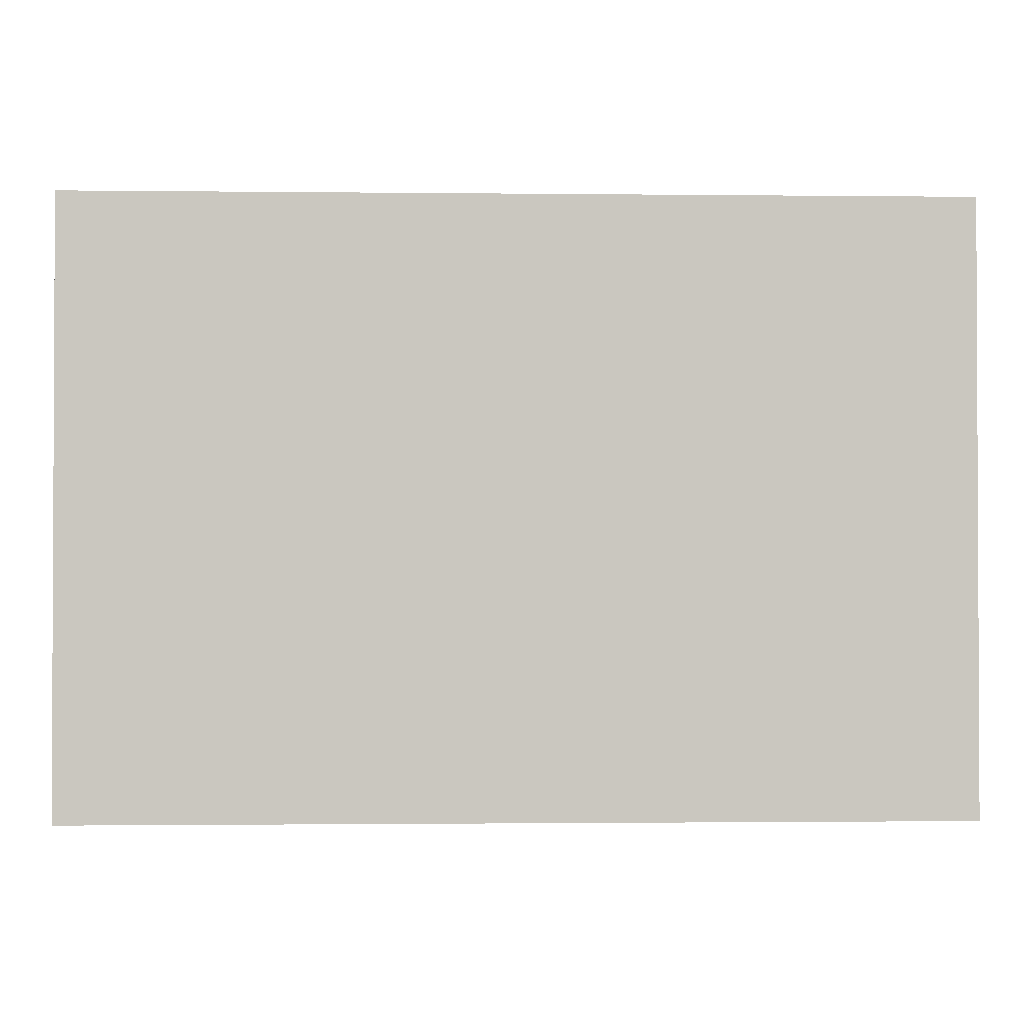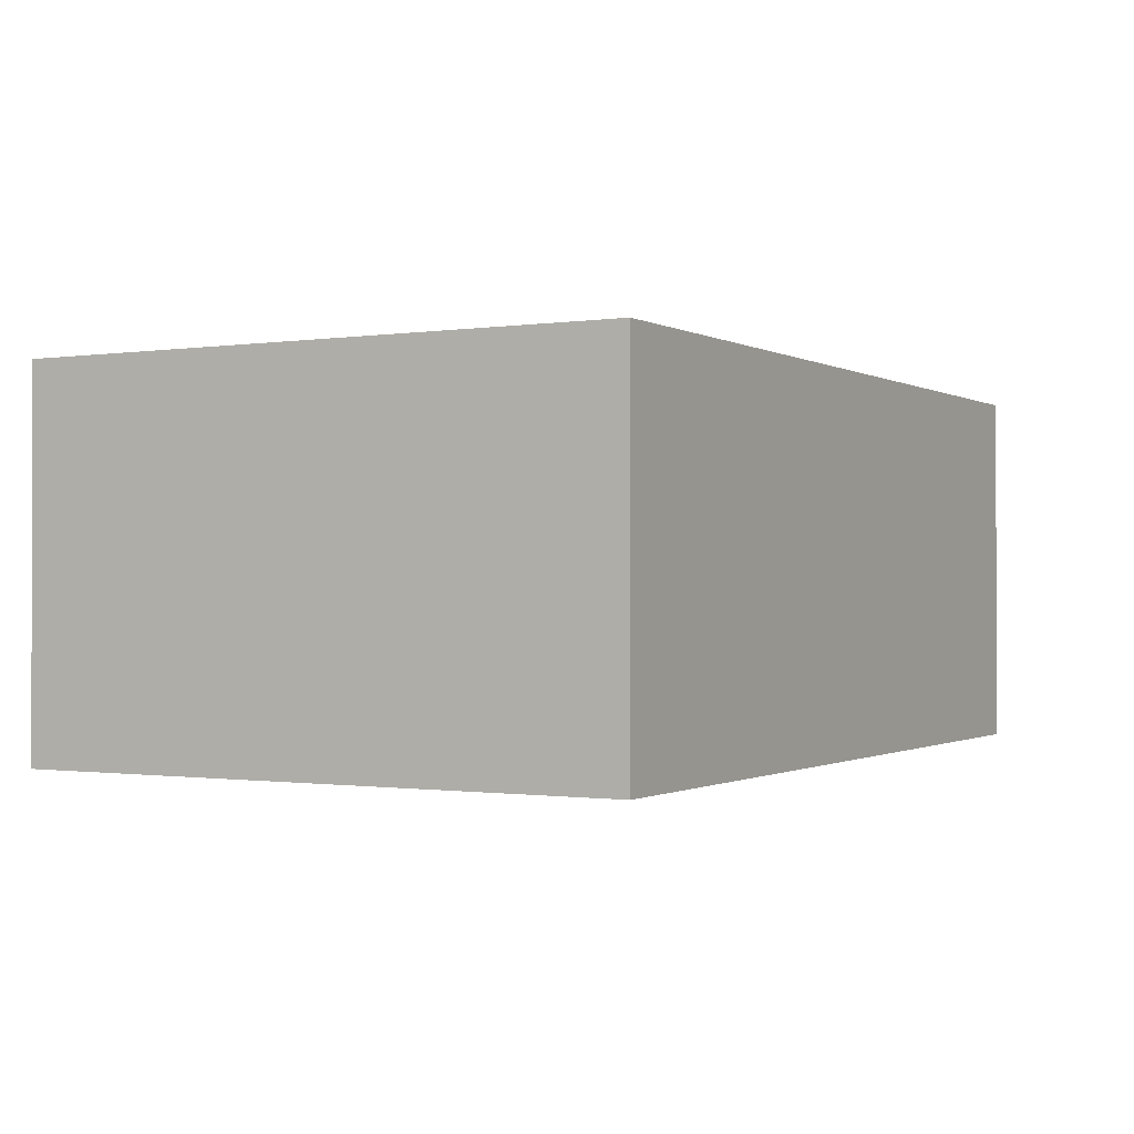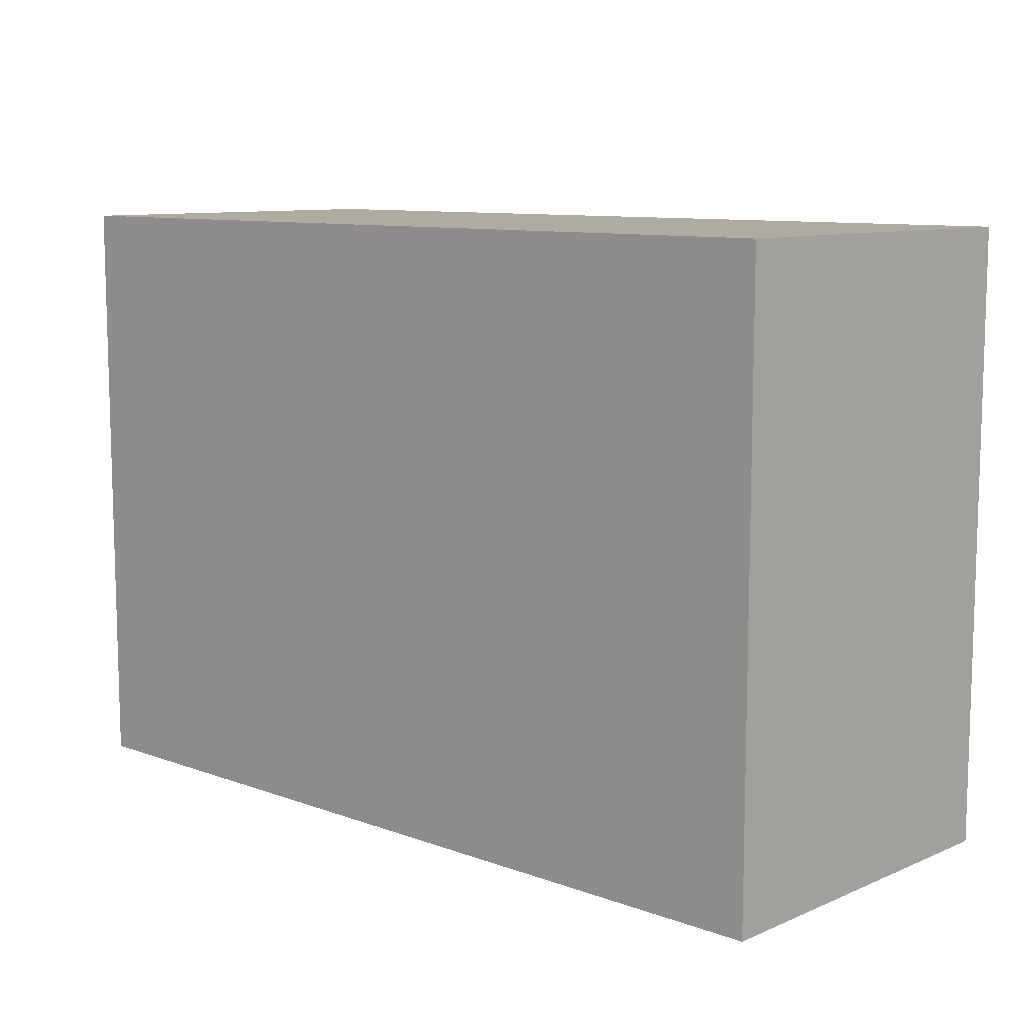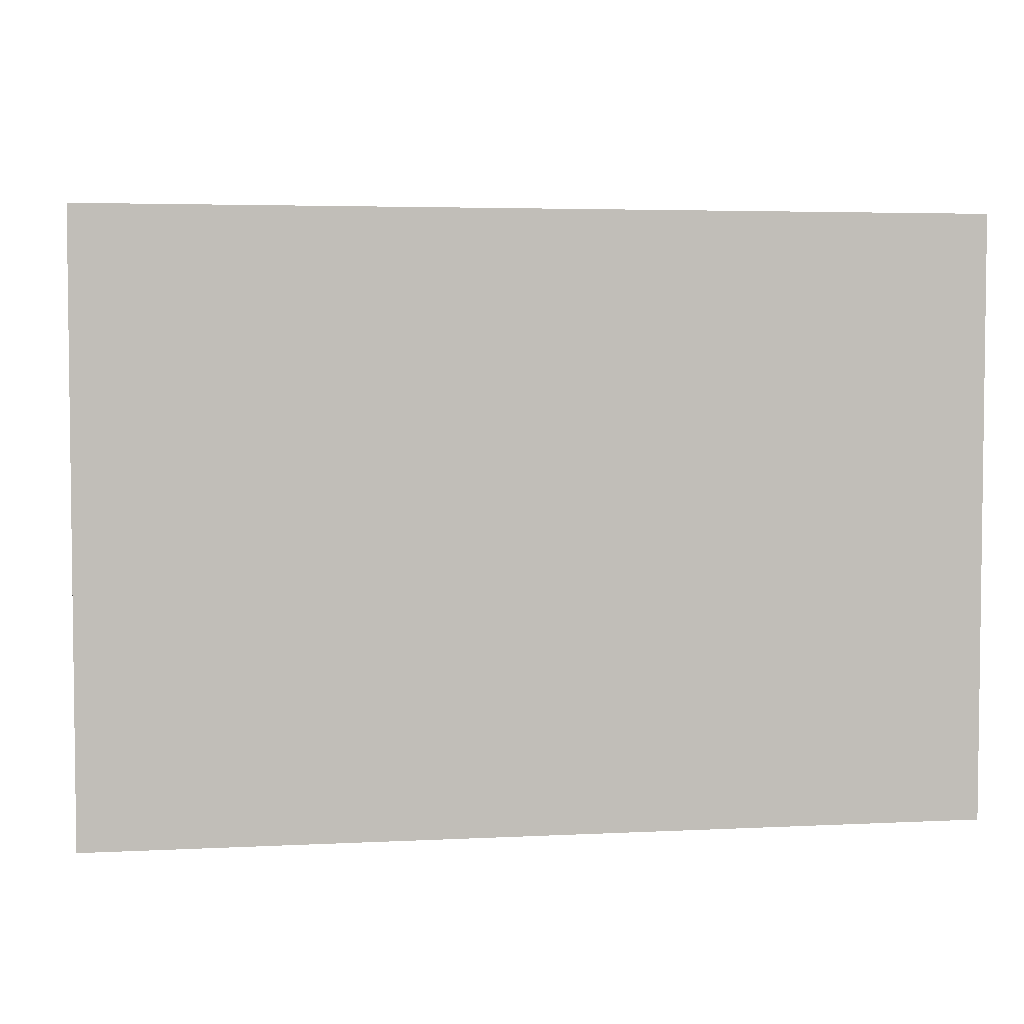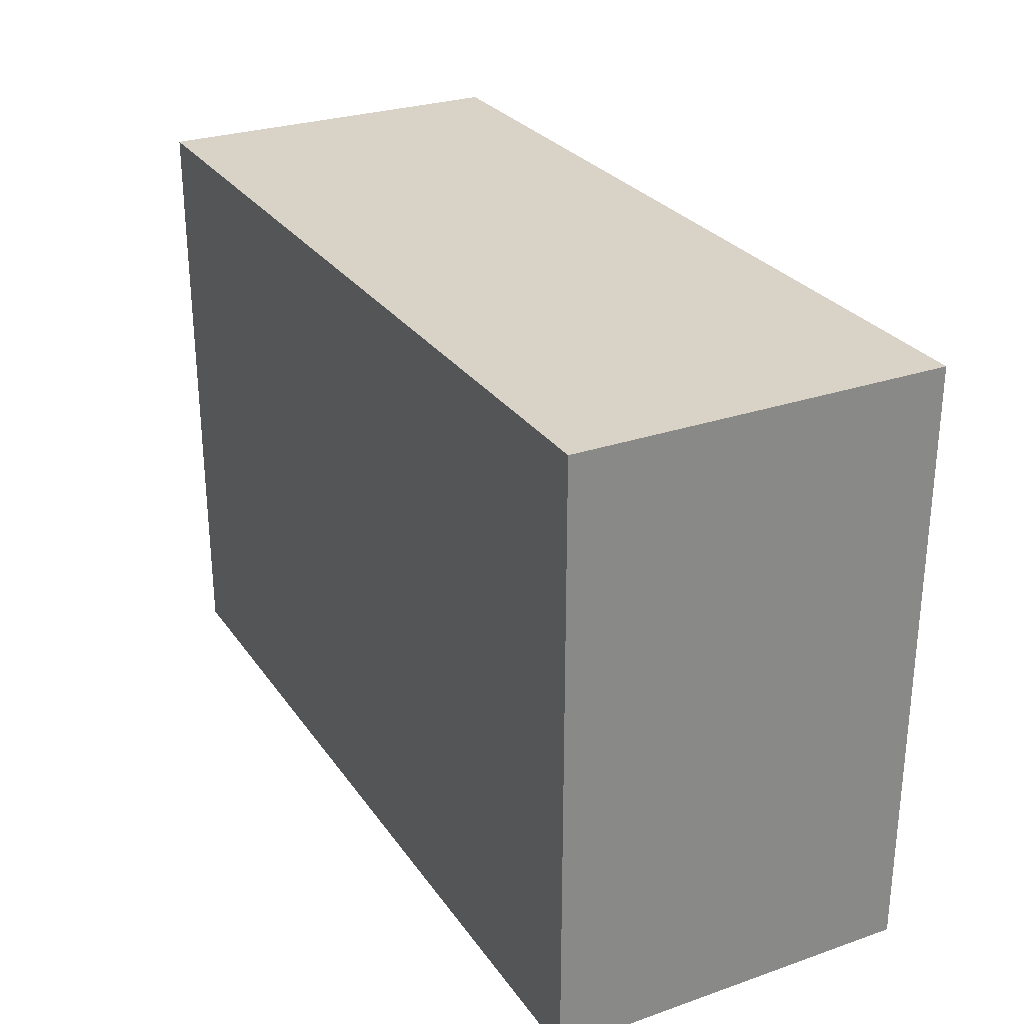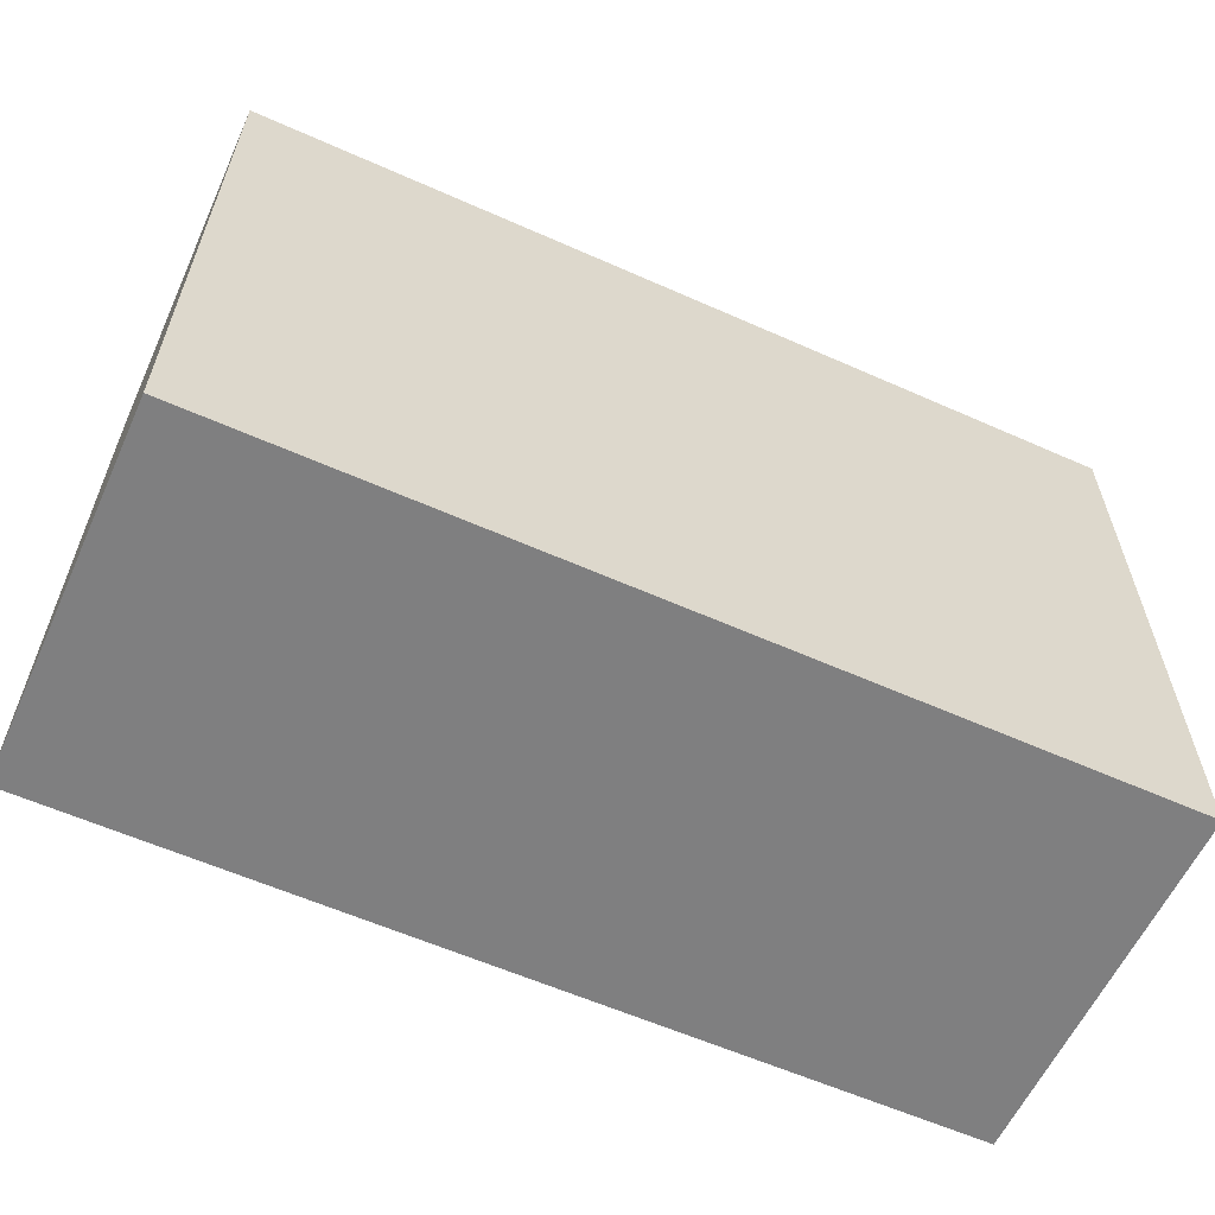
<metadata>
{"format":"obj","ext":"obj","renderer":"f3d","projection":"perspective","resolution":1024,"background":"white","views":[{"elev":-1.4,"azim":177.7,"up":"+Y"},{"elev":-0.7,"azim":-60.9,"up":"+Z"},{"elev":9.8,"azim":43.0,"up":"+Y"},{"elev":4.1,"azim":170.6,"up":"+Y"},{"elev":27.8,"azim":62.3,"up":"+Y"},{"elev":-59.8,"azim":155.5,"up":"+Y"}]}
</metadata>
<code>
v -266.3 61.14 -15.39
v -211.9 61.14 -15.39
v -211.9 98.16 -15.39
v -266.3 98.16 -15.39
v -266.3 98.16 7.129
v -266.3 61.14 7.129
v -211.9 61.14 7.129
v -211.9 98.16 7.129
f 4 3 2 1
f 2 3 8 7
f 1 2 7 6
f 1 6 5 4
f 3 4 5 8
f 6 7 8 5

</code>
